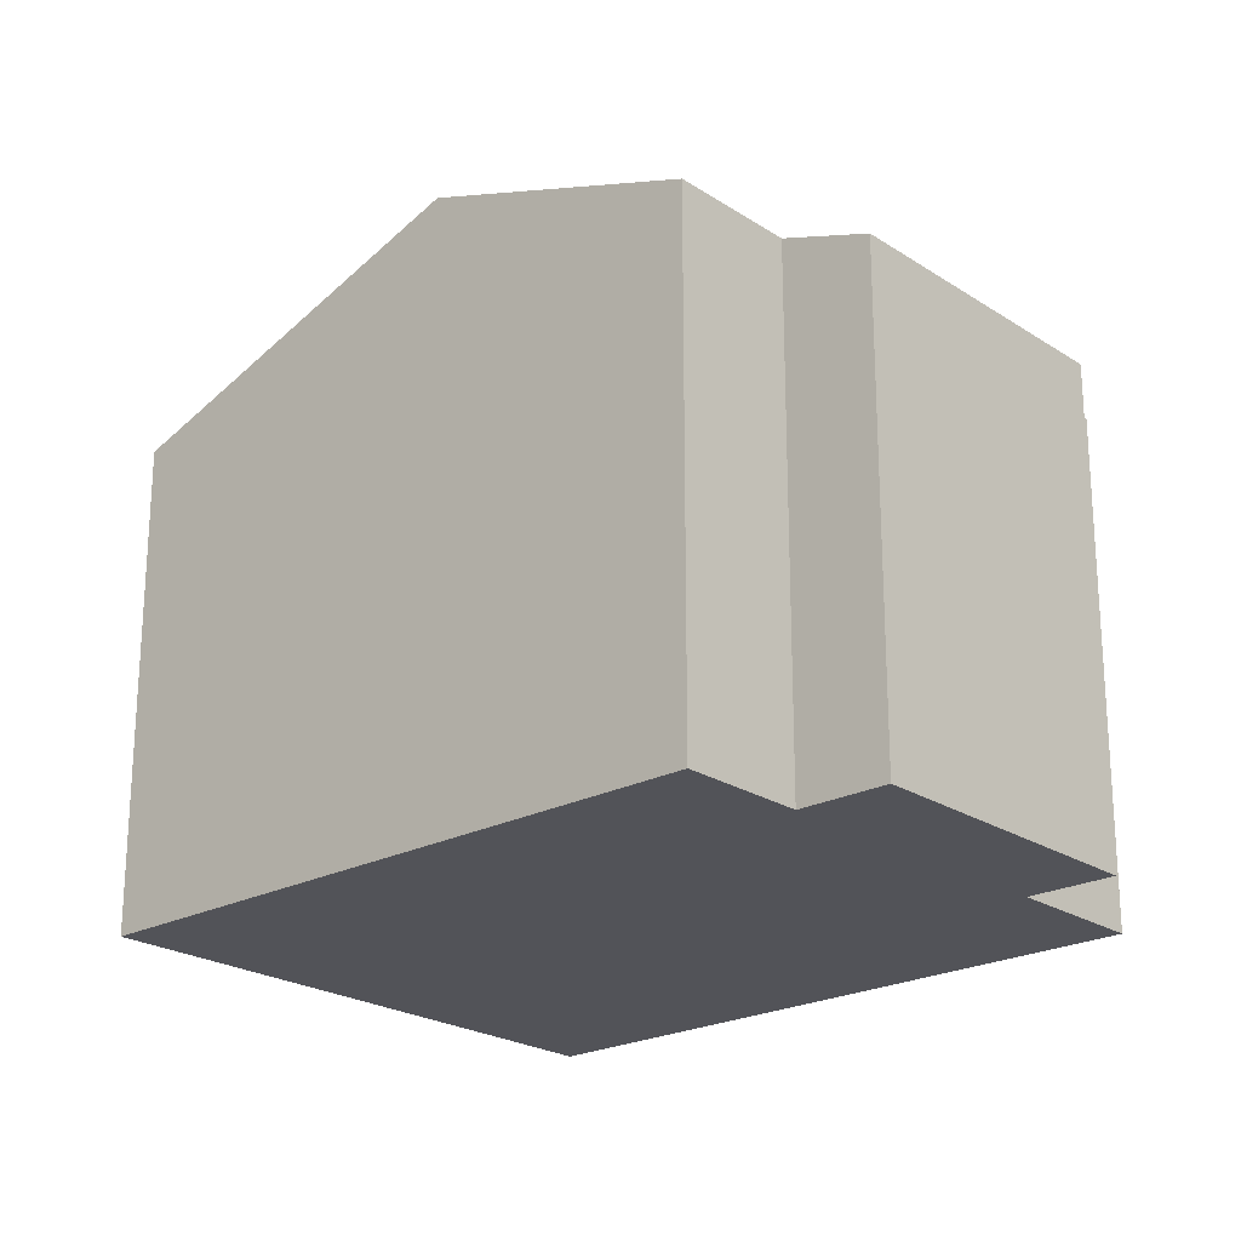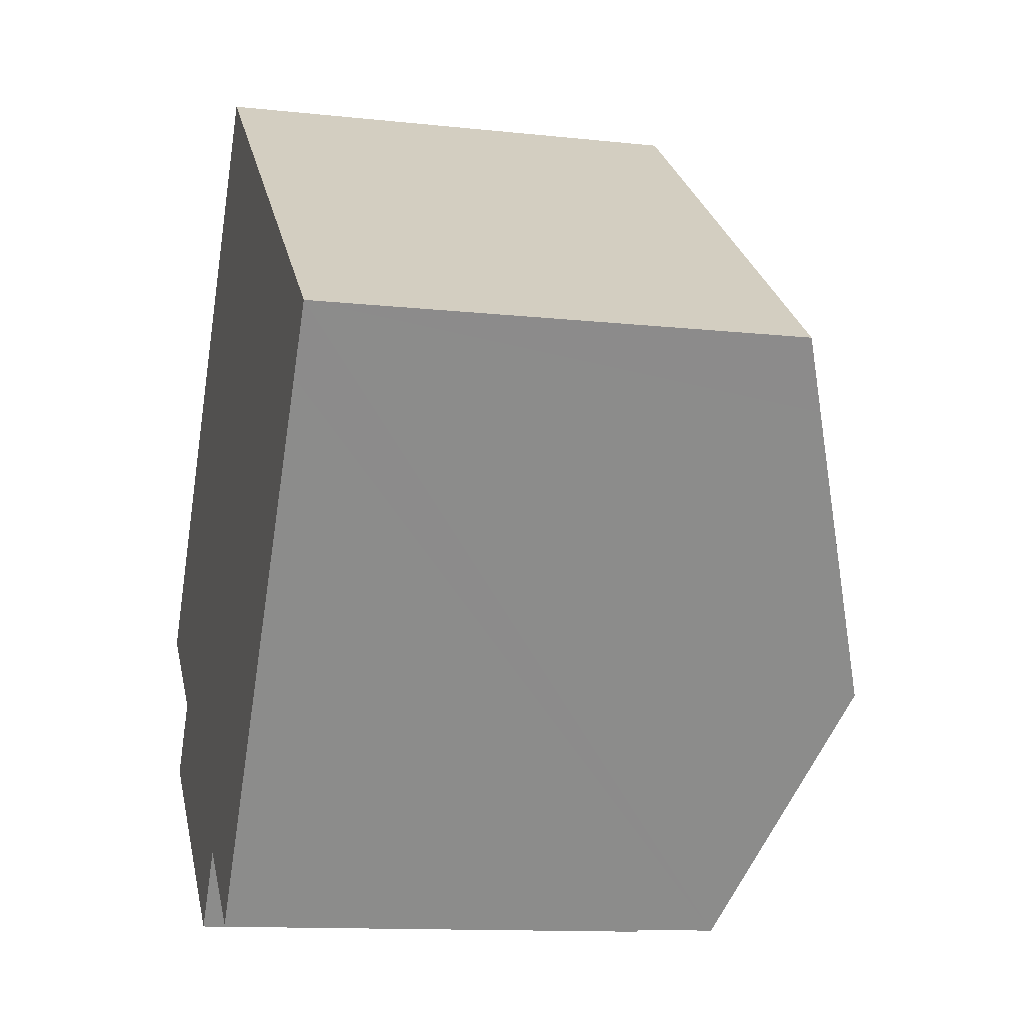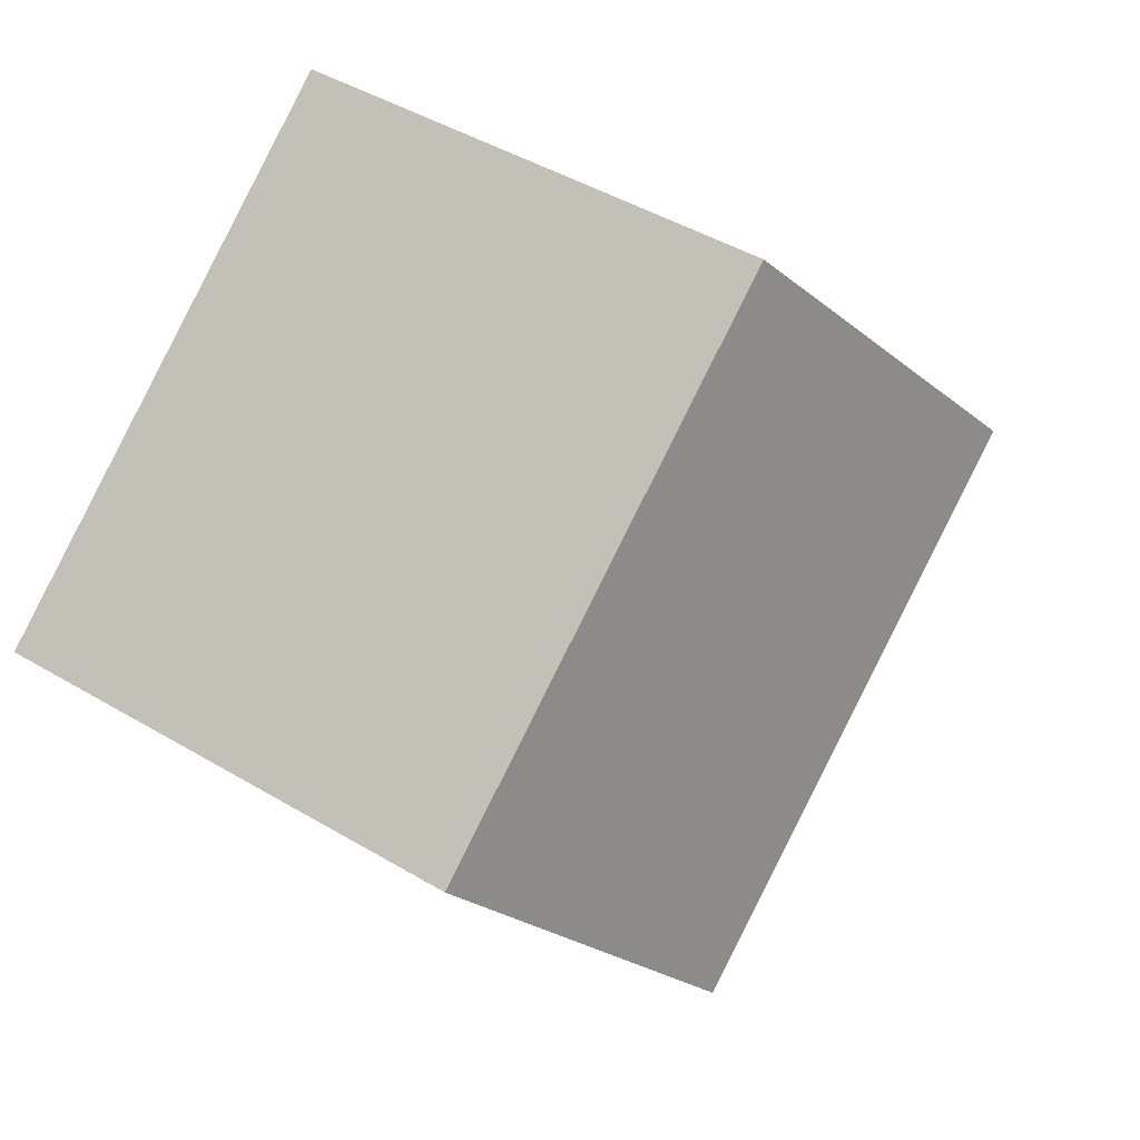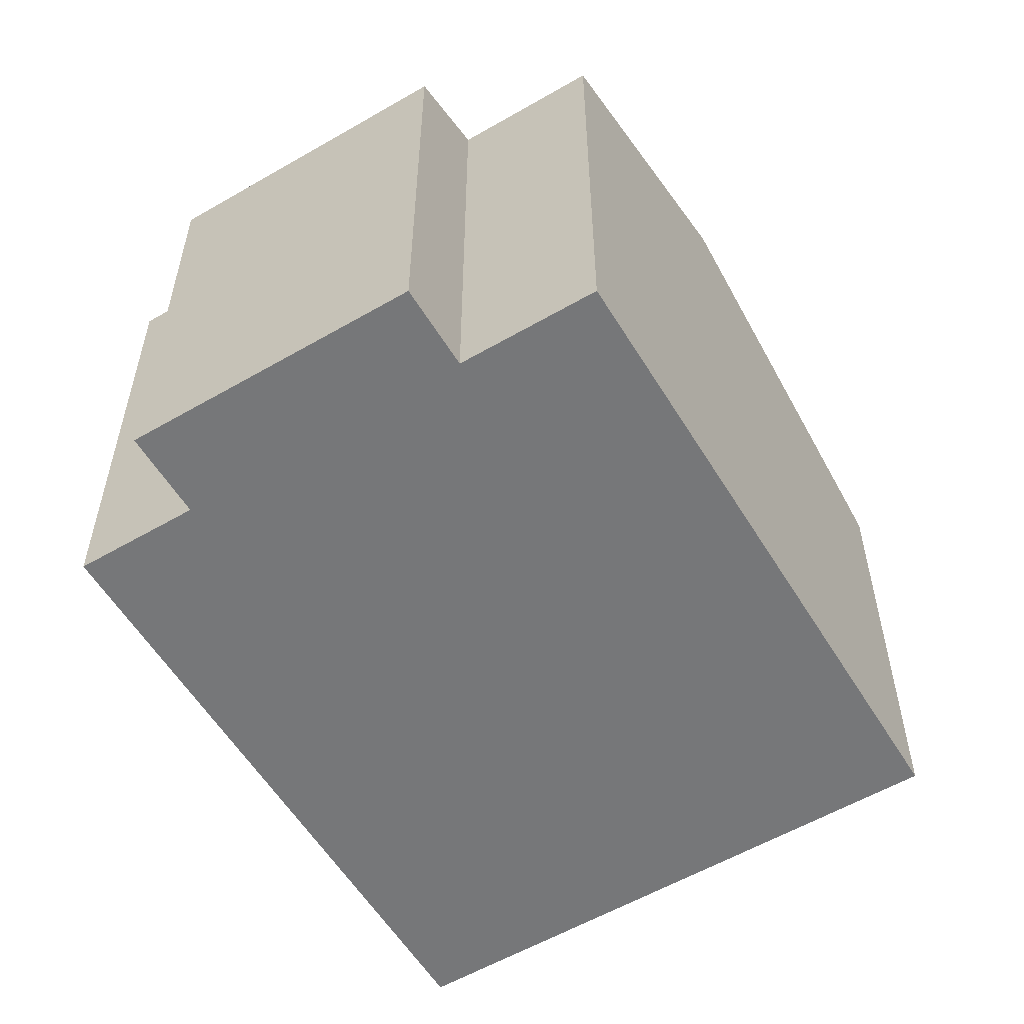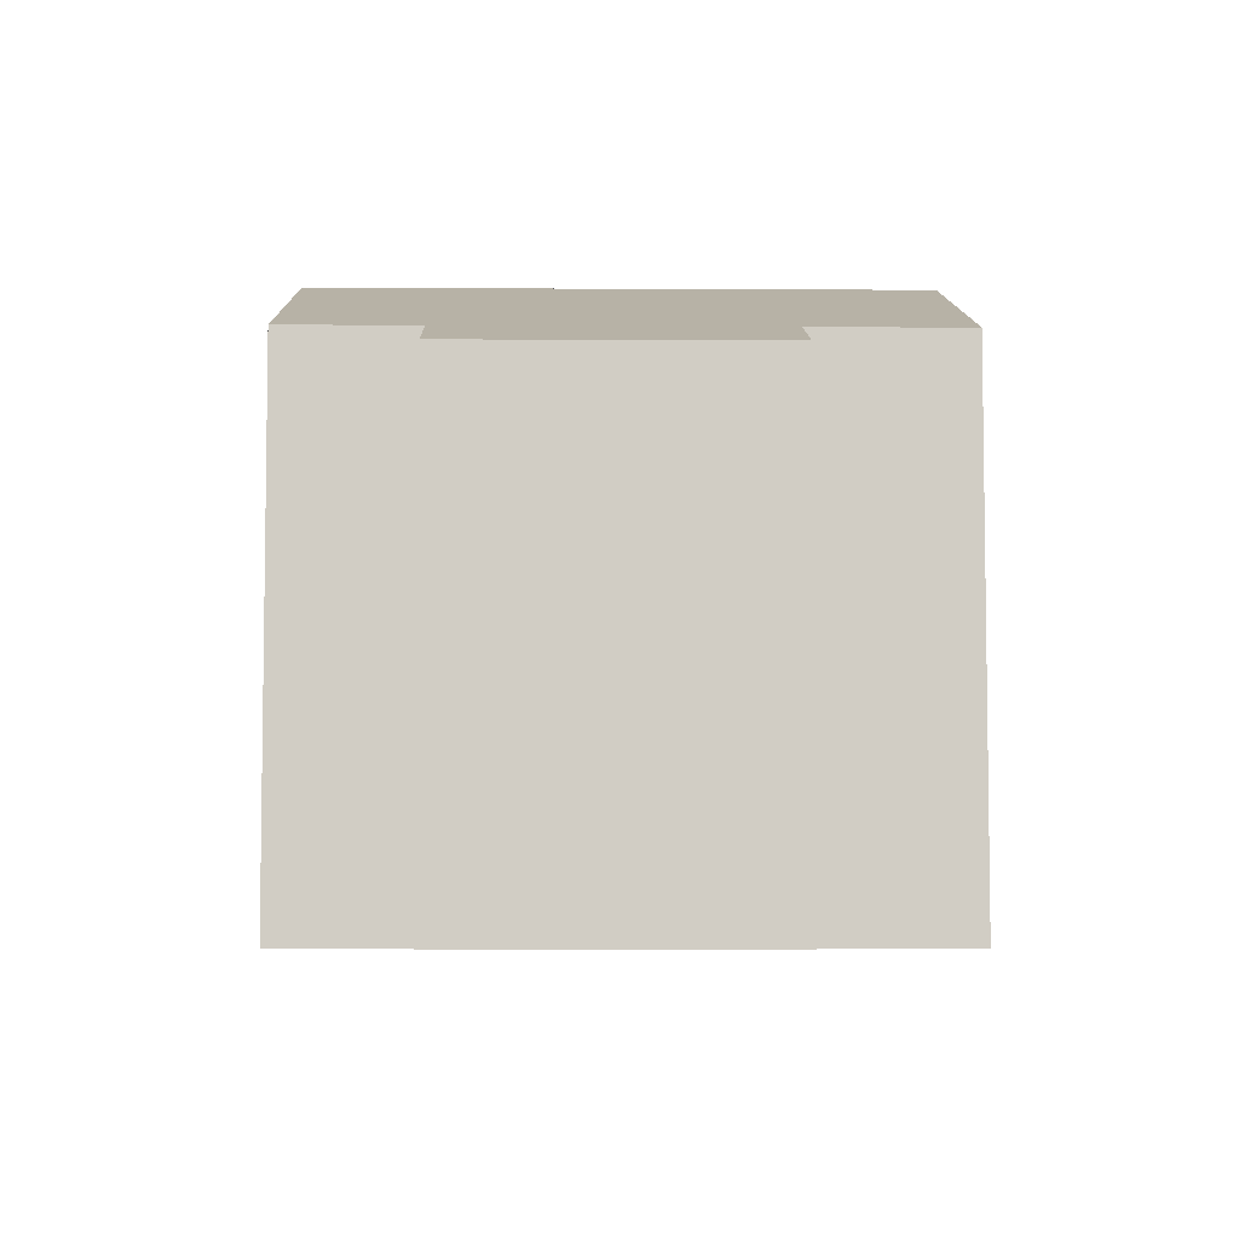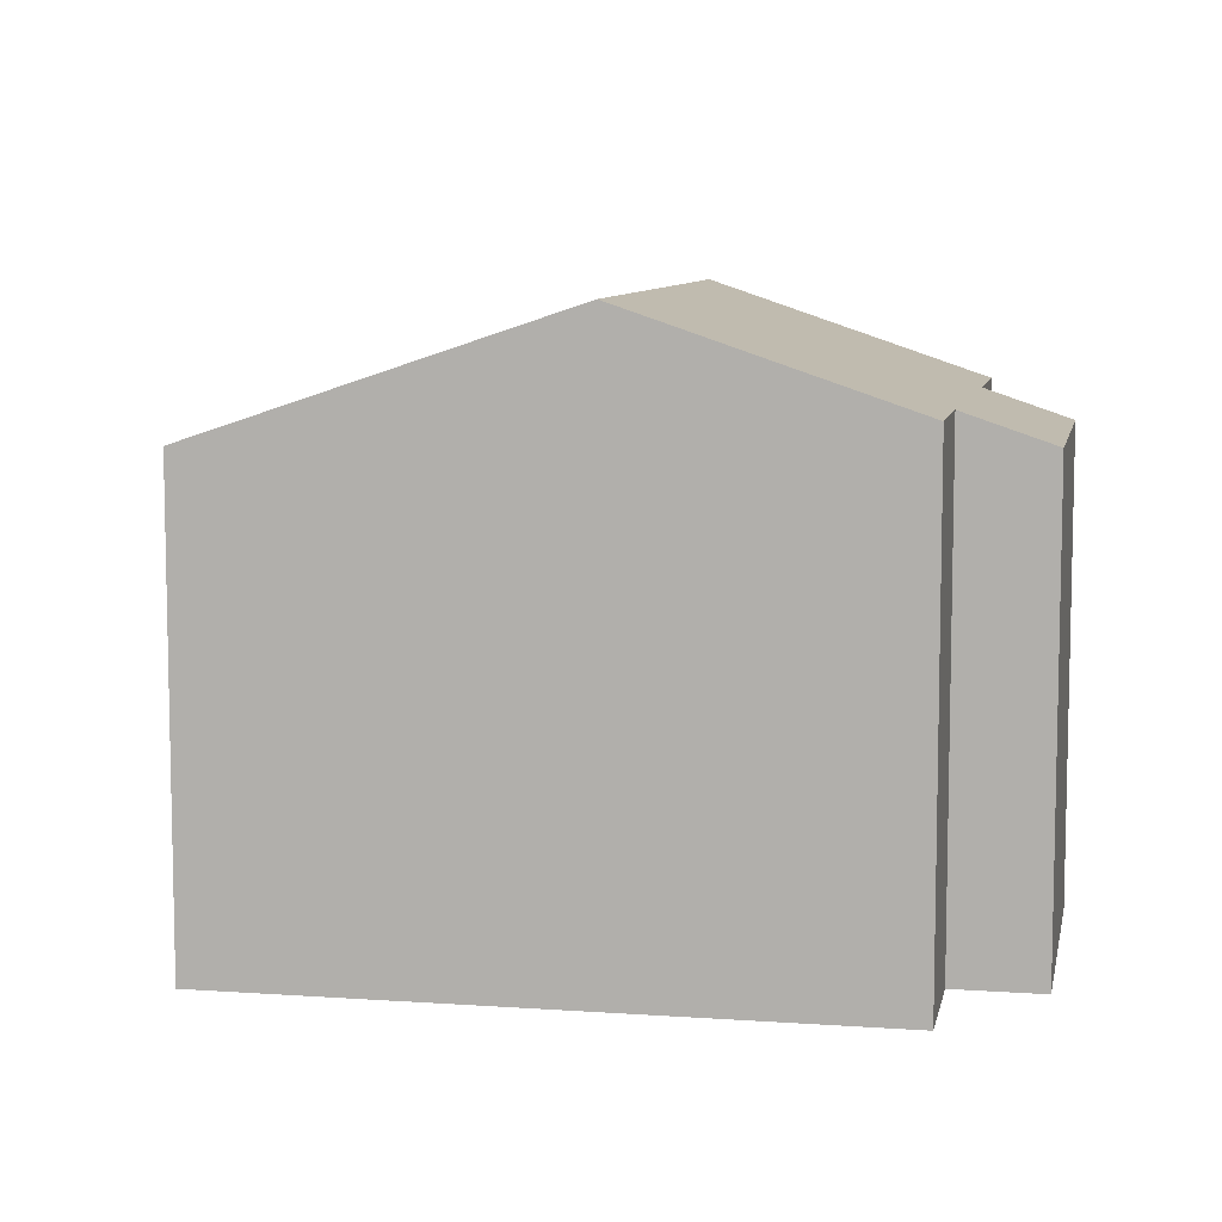
<metadata>
{"format":"obj","ext":"obj","renderer":"f3d","projection":"perspective","resolution":1024,"background":"white","views":[{"elev":-22.6,"azim":169.5,"up":"+Y"},{"elev":-12.2,"azim":75.5,"up":"+Z"},{"elev":45.2,"azim":124.6,"up":"+Z"},{"elev":-57.1,"azim":-111.3,"up":"+Y"},{"elev":-6.3,"azim":-143.4,"up":"+Y"},{"elev":8.3,"azim":138.6,"up":"+Y"}]}
</metadata>
<code>
v  13.23 8.052 1.789
v  12.96 7.652 3.494
v  13.95 7.652 2.731
v  10.26 9.692 -2.065
v  6.509 7.652 8.459
v  2.818 9.692 3.663
v  5.927 7.973 7.704
v  1.006 7.652 -2.577
v  1.877 8.134 -1.444
v  4.938 7.652 -5.603
v  7.473 8.149 -5.692
v  5.838 8.149 -4.433
v  0 8.134 4.981e-16
v  6.509 -5.18e-16 8.459
v  12.96 -2.139e-16 3.494
v  13.95 -1.672e-16 2.731
v  13.23 -1.095e-16 1.789
v  7.473 3.485e-16 -5.692
v  10.26 1.264e-16 -2.065
v  5.838 2.714e-16 -4.433
v  4.938 3.431e-16 -5.603
v  1.006 1.578e-16 -2.577
v  1.877 8.842e-17 -1.444
v  0 0 0
v  2.818 -2.243e-16 3.663
v  5.927 -4.717e-16 7.704
g defaultobject
f 1 2 3
f 2 1 4
f 2 4 5
f 5 4 6
f 5 6 7
f 8 9 10
f 11 6 4
f 6 11 12
f 6 12 10
f 6 10 9
f 6 9 13
f 14 2 5
f 2 14 15
f 2 15 3
f 3 15 16
f 16 1 3
f 1 16 4
f 4 16 11
f 11 16 17
f 11 17 18
f 18 17 19
f 20 10 12
f 10 20 21
f 18 12 11
f 12 18 20
f 21 8 10
f 8 21 22
f 23 13 9
f 13 23 24
f 8 23 9
f 23 8 22
f 24 6 13
f 6 24 7
f 7 24 25
f 7 25 5
f 5 25 26
f 5 26 14
f 19 20 18
f 20 22 21
f 22 20 19
f 22 19 17
f 22 17 23
f 23 17 16
f 23 16 15
f 23 15 24
f 24 15 14
f 24 14 25
f 25 14 26

</code>
